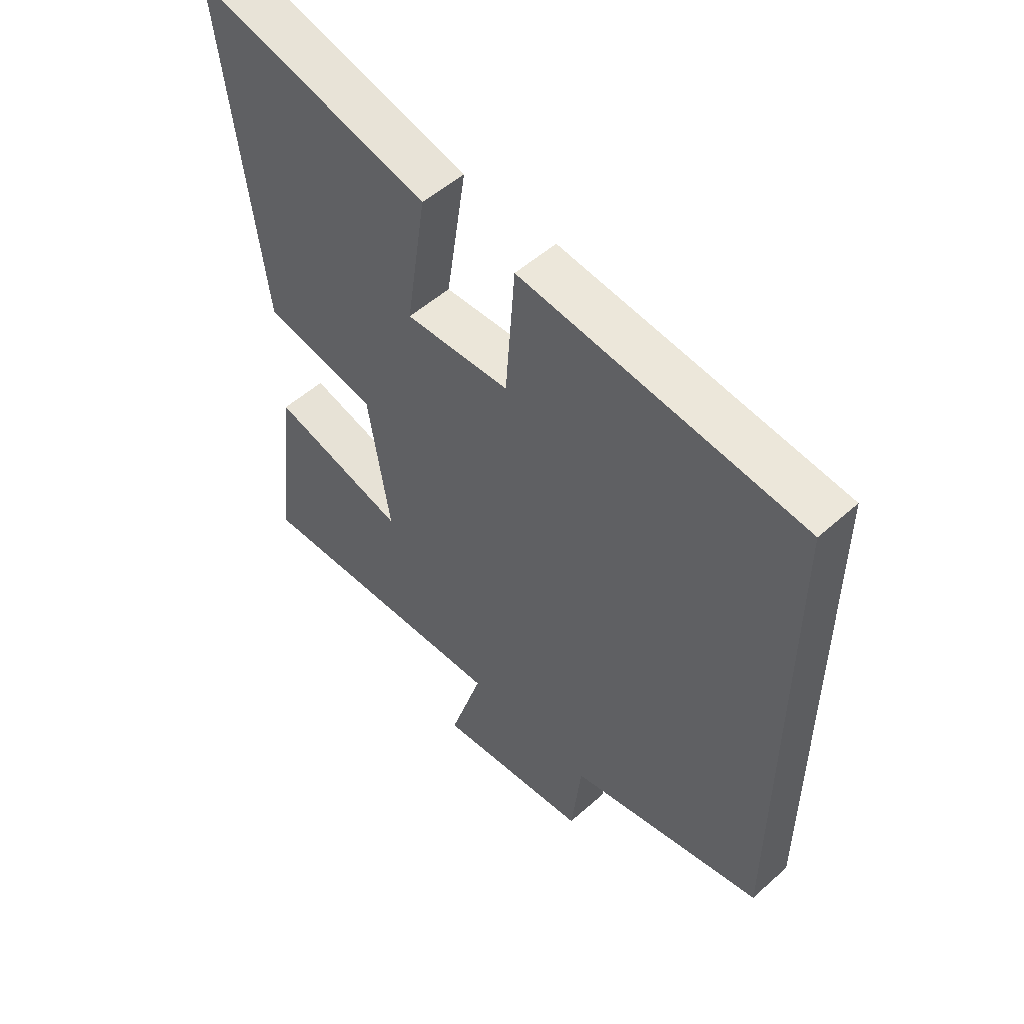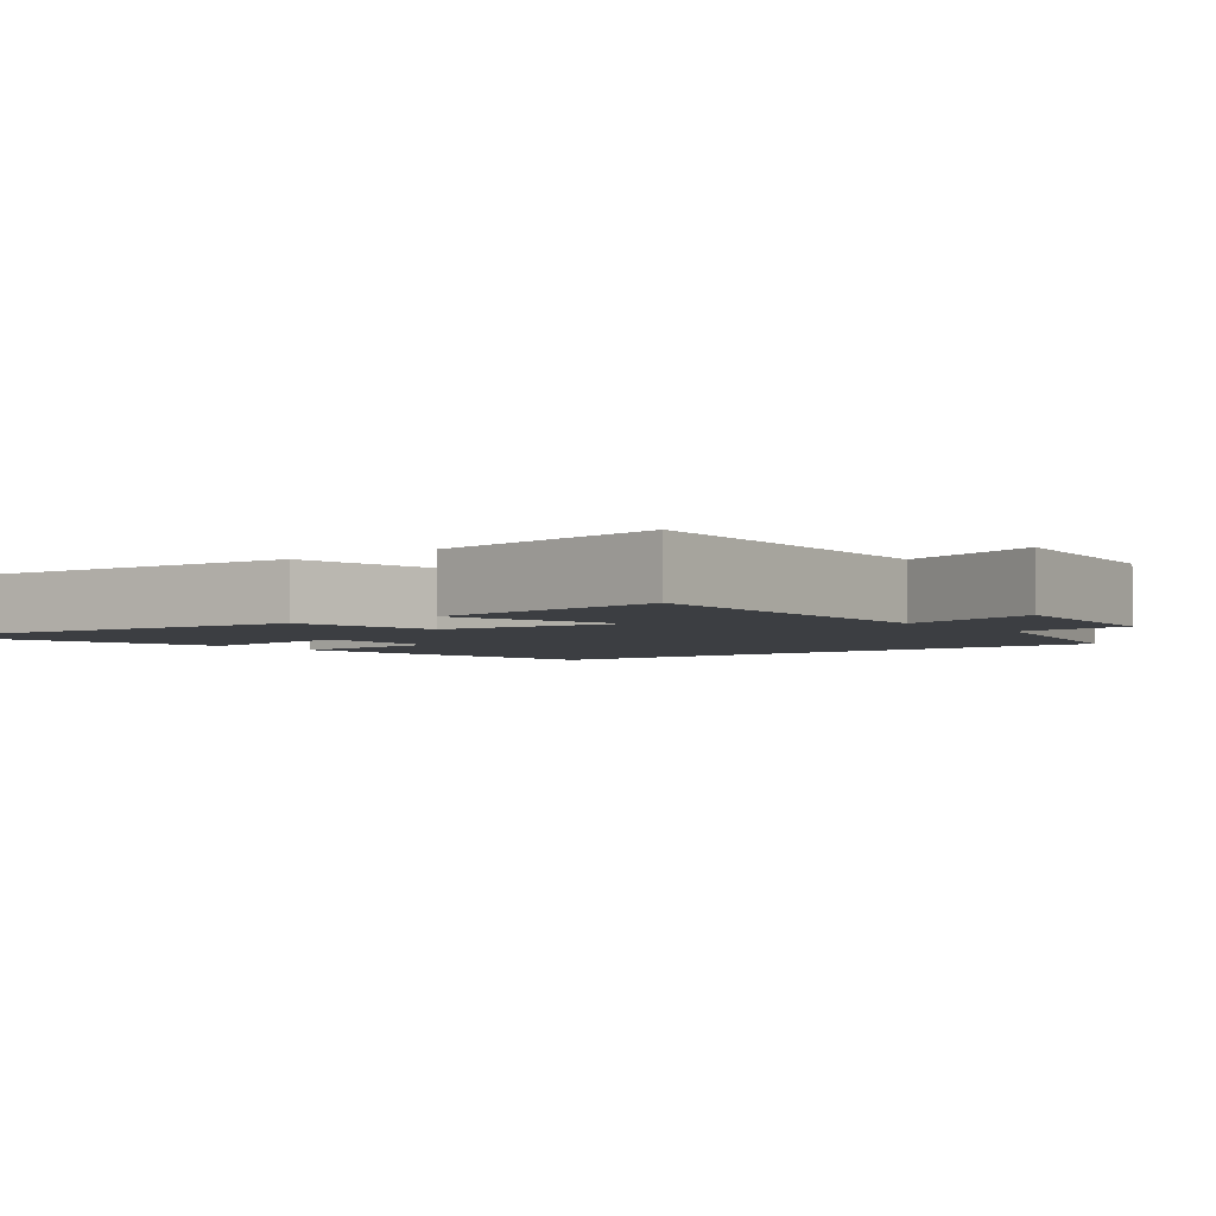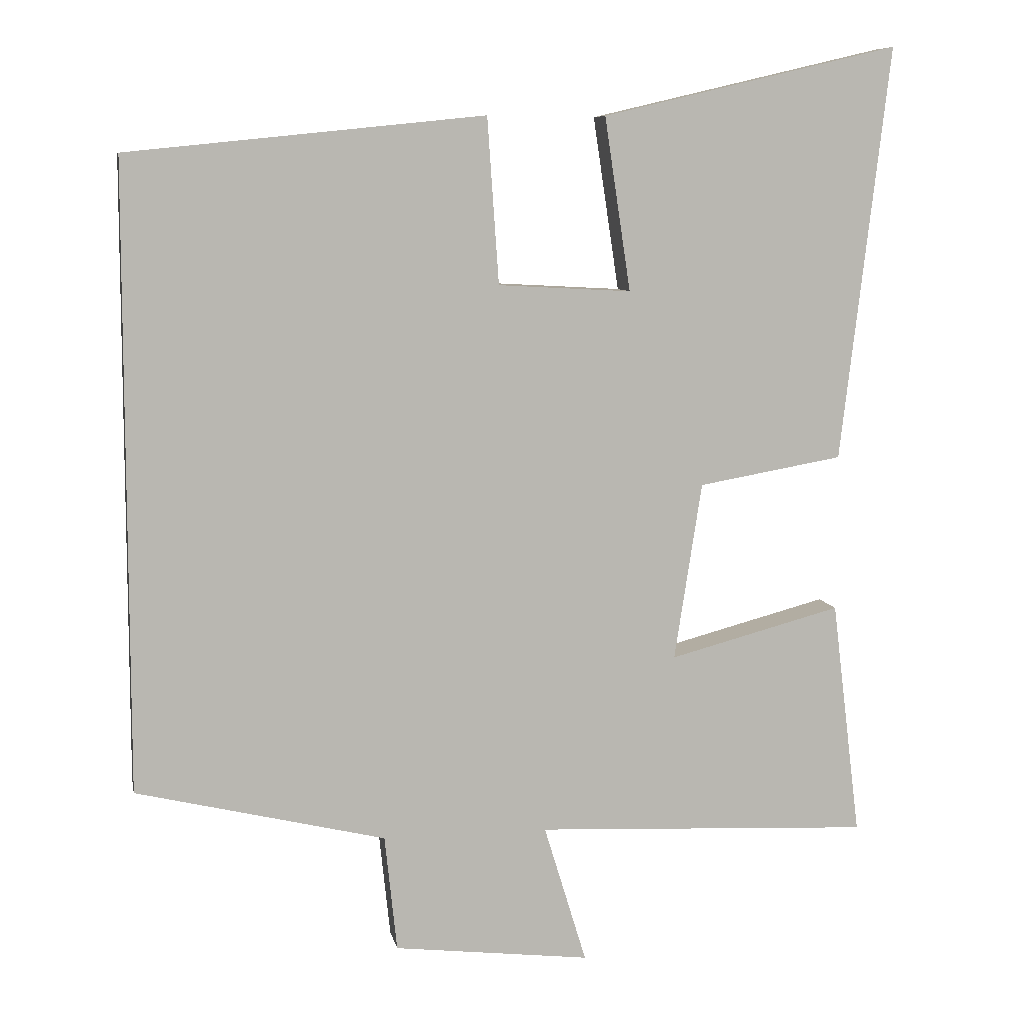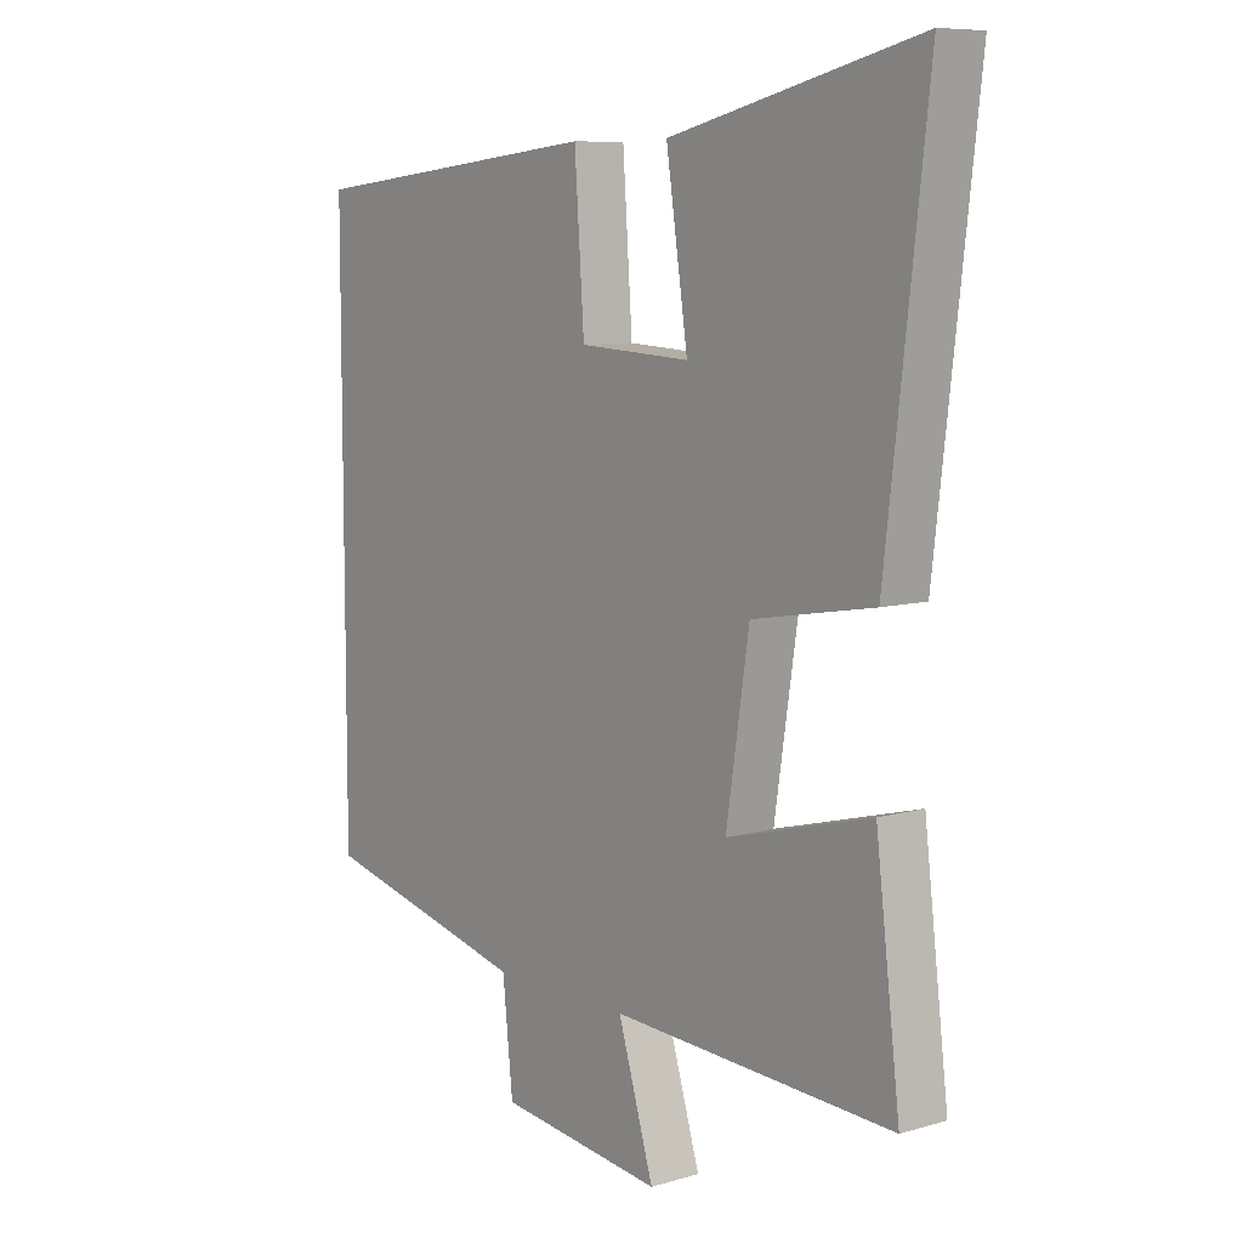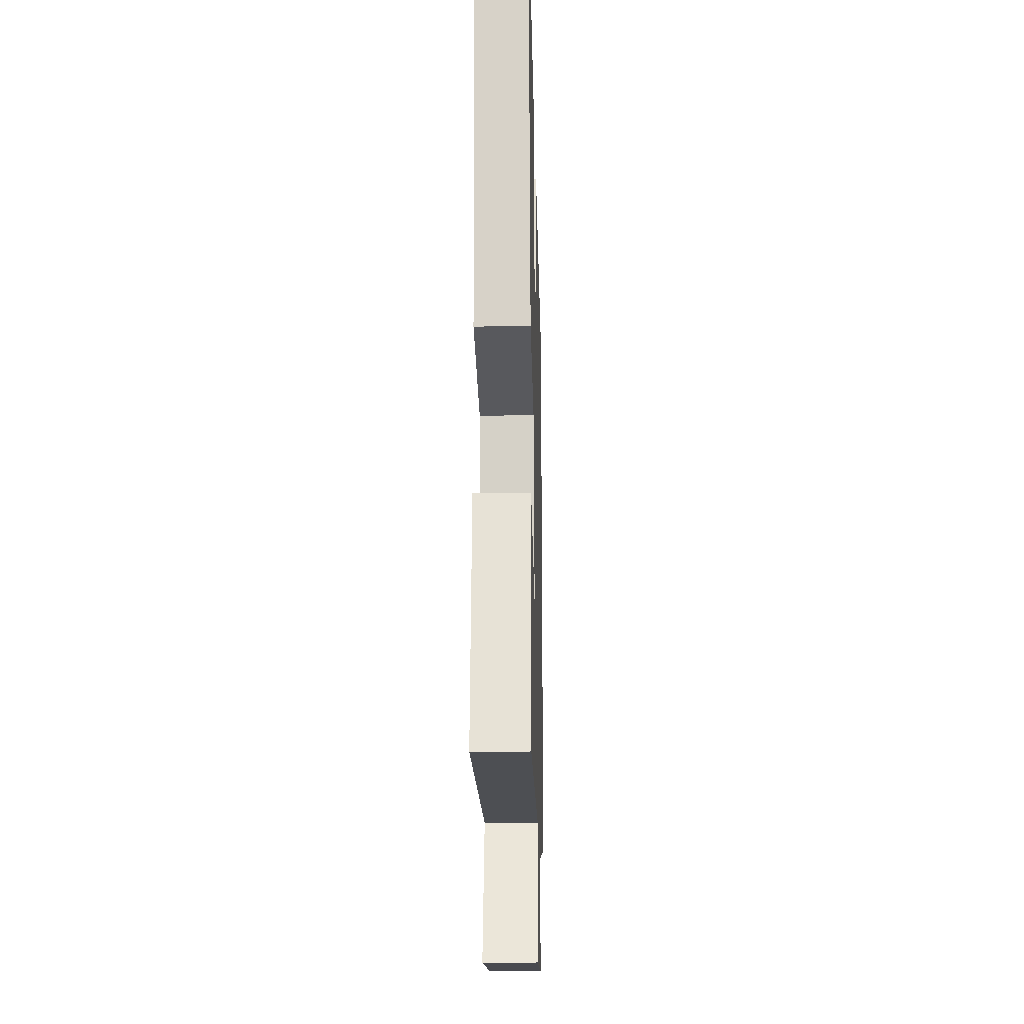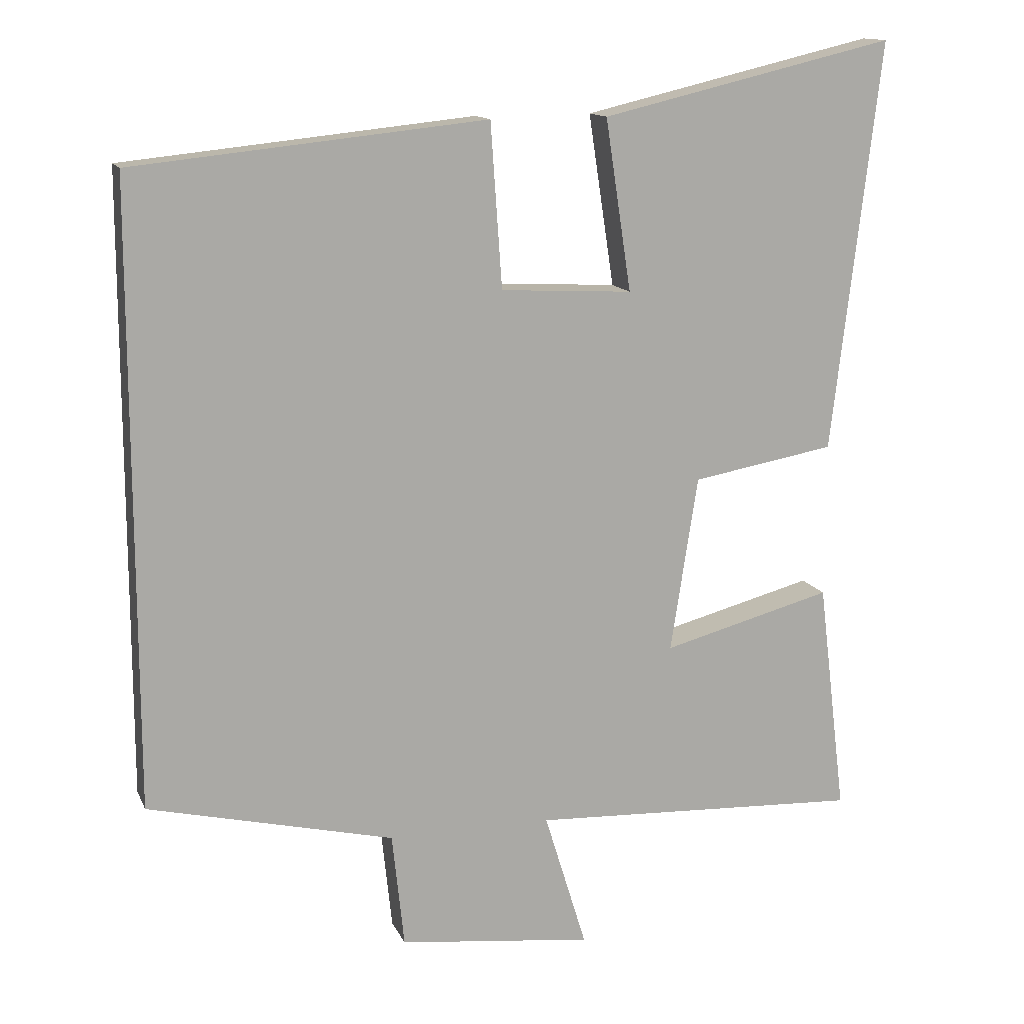
<metadata>
{"format":"obj","ext":"obj","renderer":"f3d","projection":"perspective","resolution":1024,"background":"white","views":[{"elev":53.0,"azim":-133.7,"up":"+Z"},{"elev":-3.3,"azim":128.8,"up":"+Y"},{"elev":8.2,"azim":-11.0,"up":"+Z"},{"elev":8.3,"azim":51.6,"up":"+Z"},{"elev":-20.2,"azim":91.5,"up":"+Z"},{"elev":13.6,"azim":-17.4,"up":"+Z"}]}
</metadata>
<code>
v 0.568 0.07 0.597
v 0.5 0.07 0.023
v 0.3 0.07 -0.012
v 0.262 0.07 -0.258
v 0.5 0.07 -0.195
v 0.54 0.07 -0.522
v 0.075 0.07 -0.5
v 0.134 0.07 -0.693
v -0.138 0.07 -0.661
v -0.155 0.07 -0.5
v -0.5 0.07 -0.417
v -0.5 0.07 0.449
v -0.007 0.07 0.5
v 0.009 0.07 0.271
v 0.193 0.07 0.261
v 0.157 0.07 0.5
v 0.568 0 0.597
v 0.5 0 0.023
v 0.3 0 -0.012
v 0.262 0 -0.258
v 0.5 0 -0.195
v 0.54 0 -0.522
v 0.075 0 -0.5
v 0.134 0 -0.693
v -0.138 0 -0.661
v -0.155 0 -0.5
v -0.5 0 -0.417
v -0.5 0 0.449
v -0.007 0 0.5
v 0.009 0 0.271
v 0.193 0 0.261
v 0.157 0 0.5
f 15 16 1 2
f 14 15 2 3
f 11 12 13 14
f 10 11 14 3
f 7 8 9 10
f 7 10 3 4
f 4 5 6 7
f 18 17 32 31
f 19 18 31 30
f 30 29 28 27
f 19 30 27 26
f 26 25 24 23
f 20 19 26 23
f 23 22 21 20
f 1 17 18 2
f 2 18 19 3
f 3 19 20 4
f 4 20 21 5
f 5 21 22 6
f 6 22 23 7
f 7 23 24 8
f 8 24 25 9
f 9 25 26 10
f 10 26 27 11
f 11 27 28 12
f 12 28 29 13
f 13 29 30 14
f 14 30 31 15
f 15 31 32 16
f 16 32 17 1

</code>
